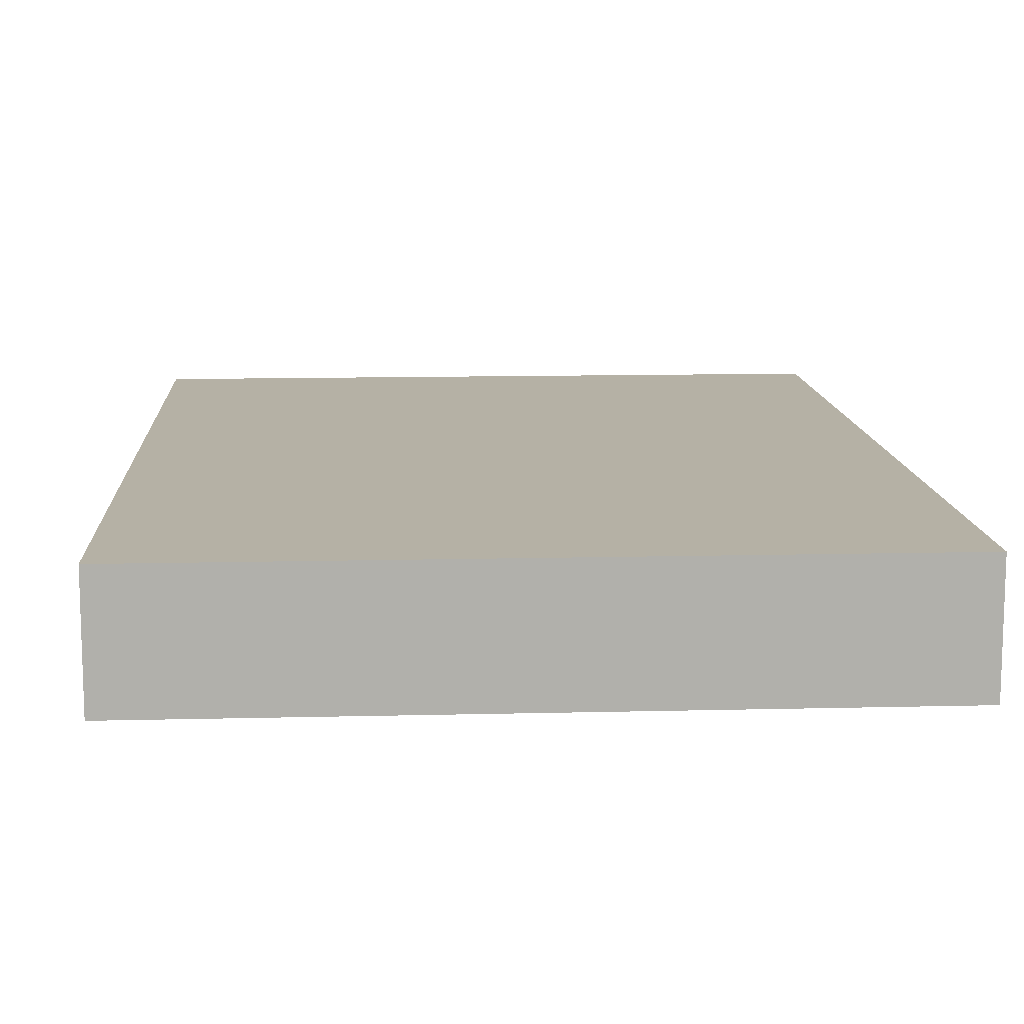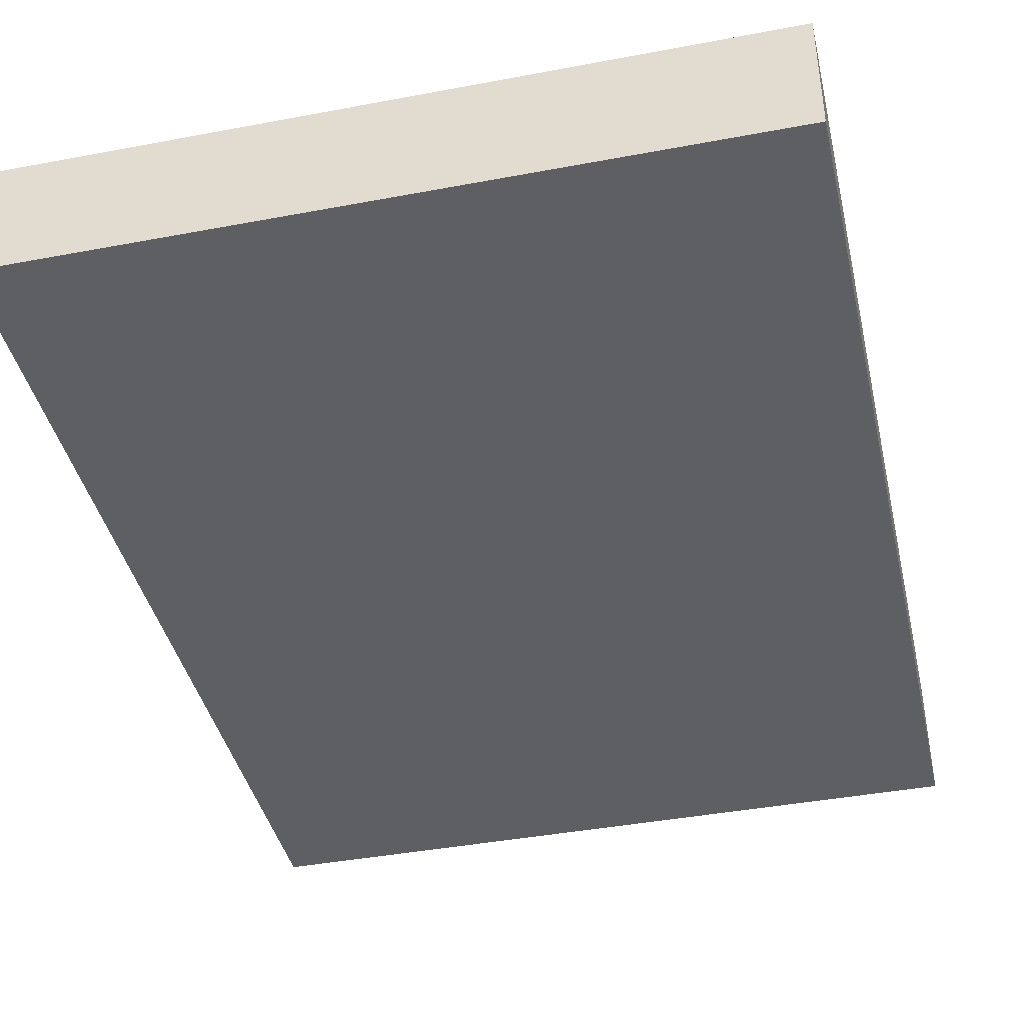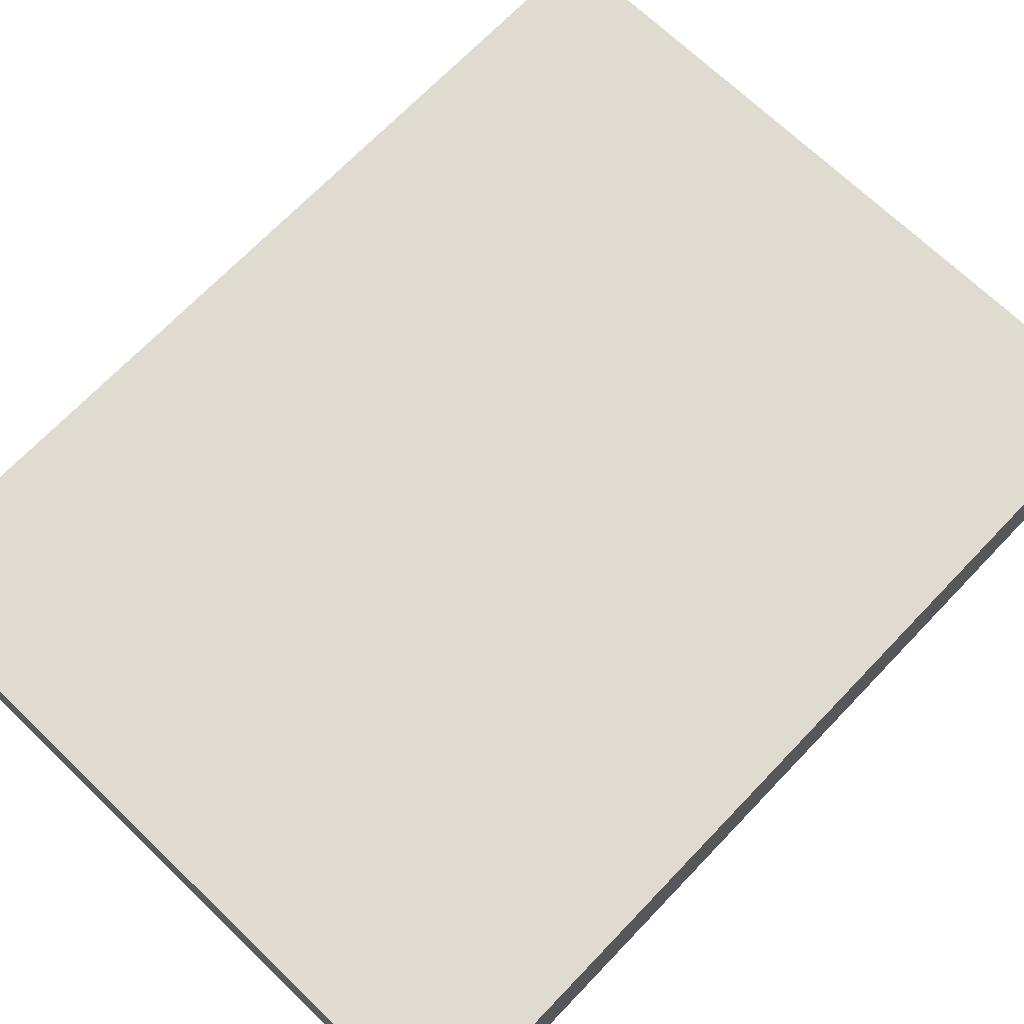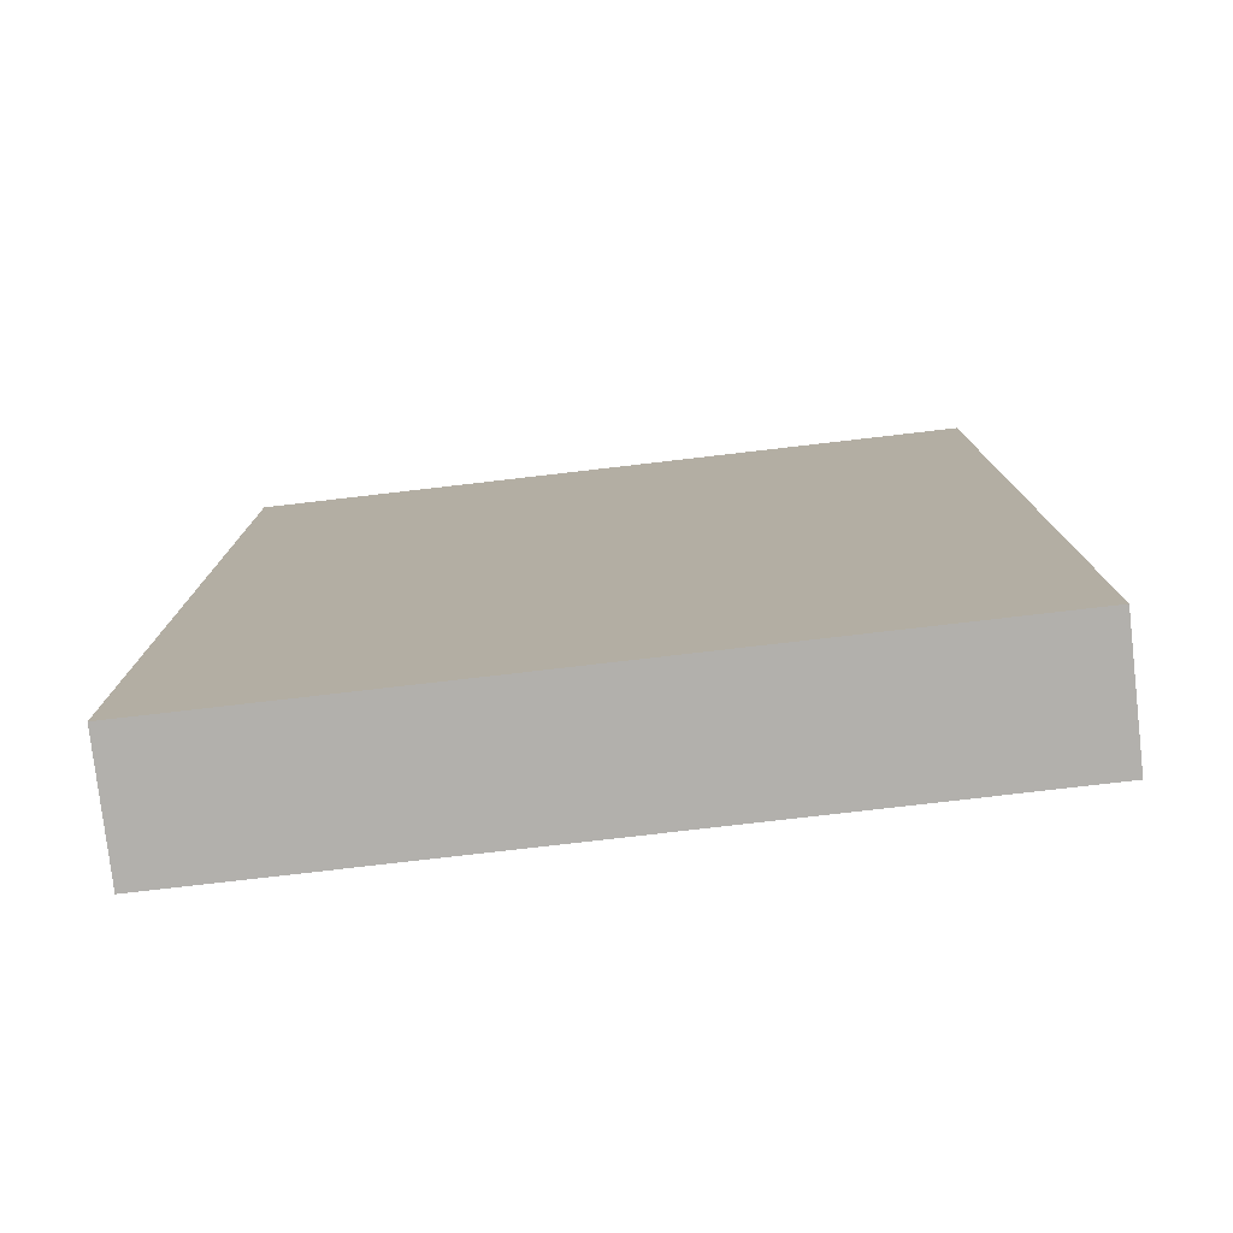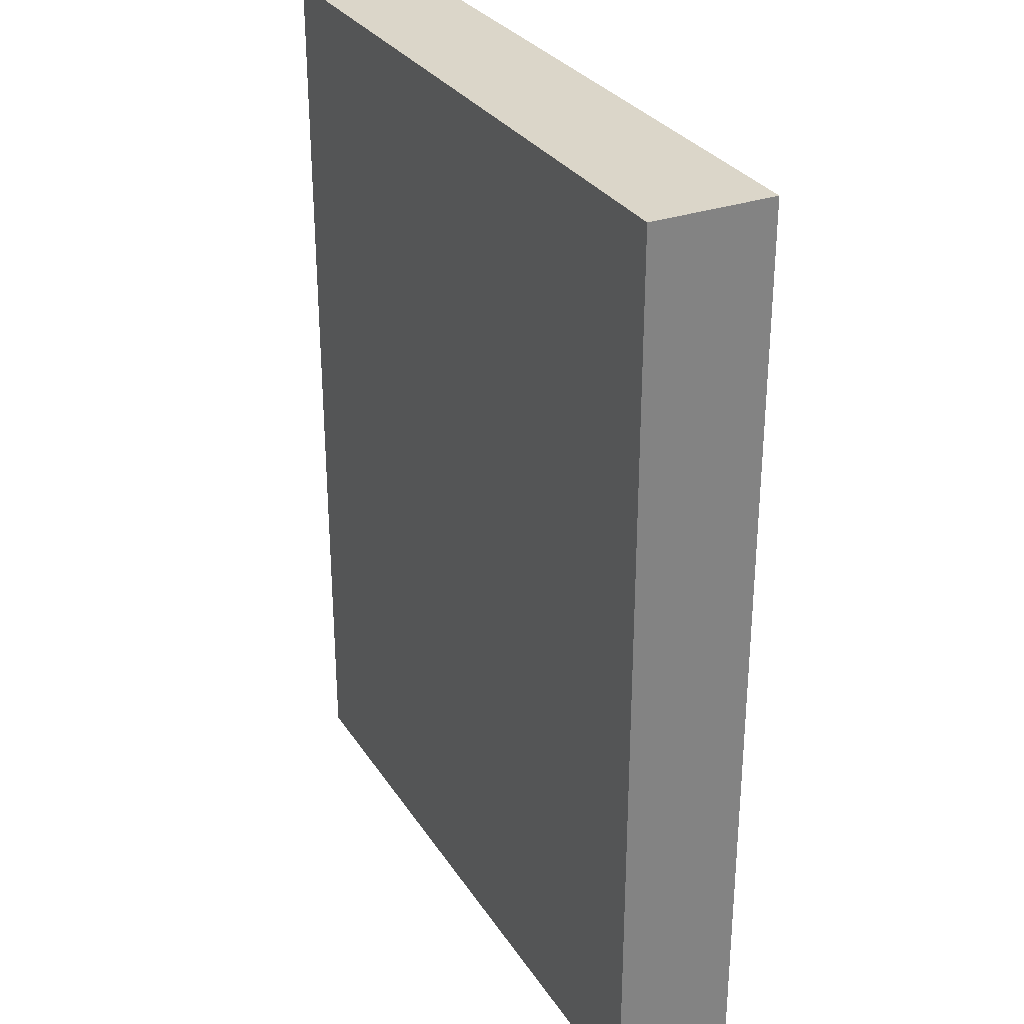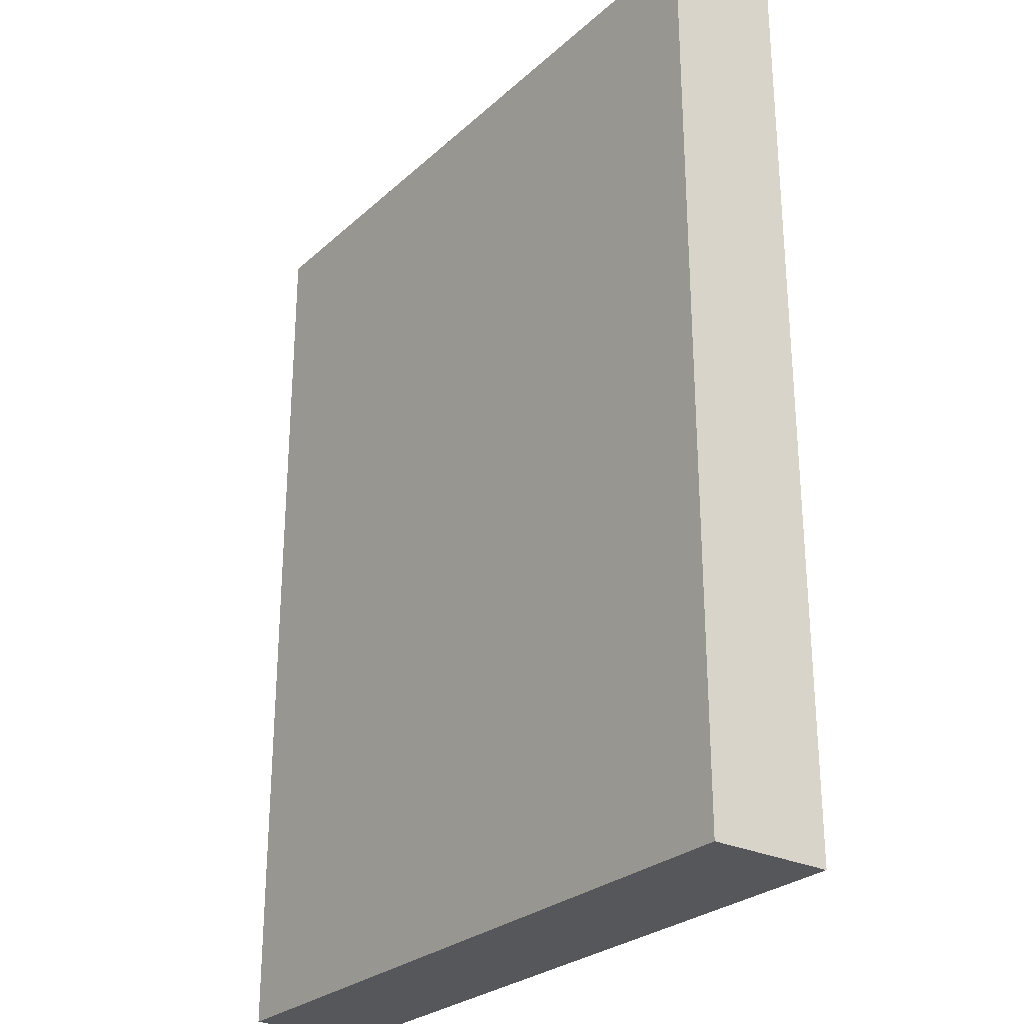
<metadata>
{"format":"obj","ext":"obj","renderer":"f3d","projection":"perspective","resolution":1024,"background":"white","views":[{"elev":11.9,"azim":176.6,"up":"+Y"},{"elev":-41.1,"azim":12.9,"up":"+Y"},{"elev":70.1,"azim":43.8,"up":"+Y"},{"elev":-78.6,"azim":6.6,"up":"+Z"},{"elev":30.1,"azim":-117.0,"up":"+Z"},{"elev":-27.3,"azim":53.4,"up":"+Z"}]}
</metadata>
<code>
v  -11.22 0.0172 14.61
v  11.22 0.0172 14.61
v  -11.22 0.0172 -14.61
v  11.22 0.0172 -14.61
v  -11.22 3.908 14.61
v  11.22 3.908 14.61
v  -11.22 3.908 -14.61
v  11.22 3.908 -14.61
g Box001
f 1 3 4 2
f 5 6 8 7
f 1 2 6 5
f 2 4 8 6
f 4 3 7 8
f 3 1 5 7

</code>
